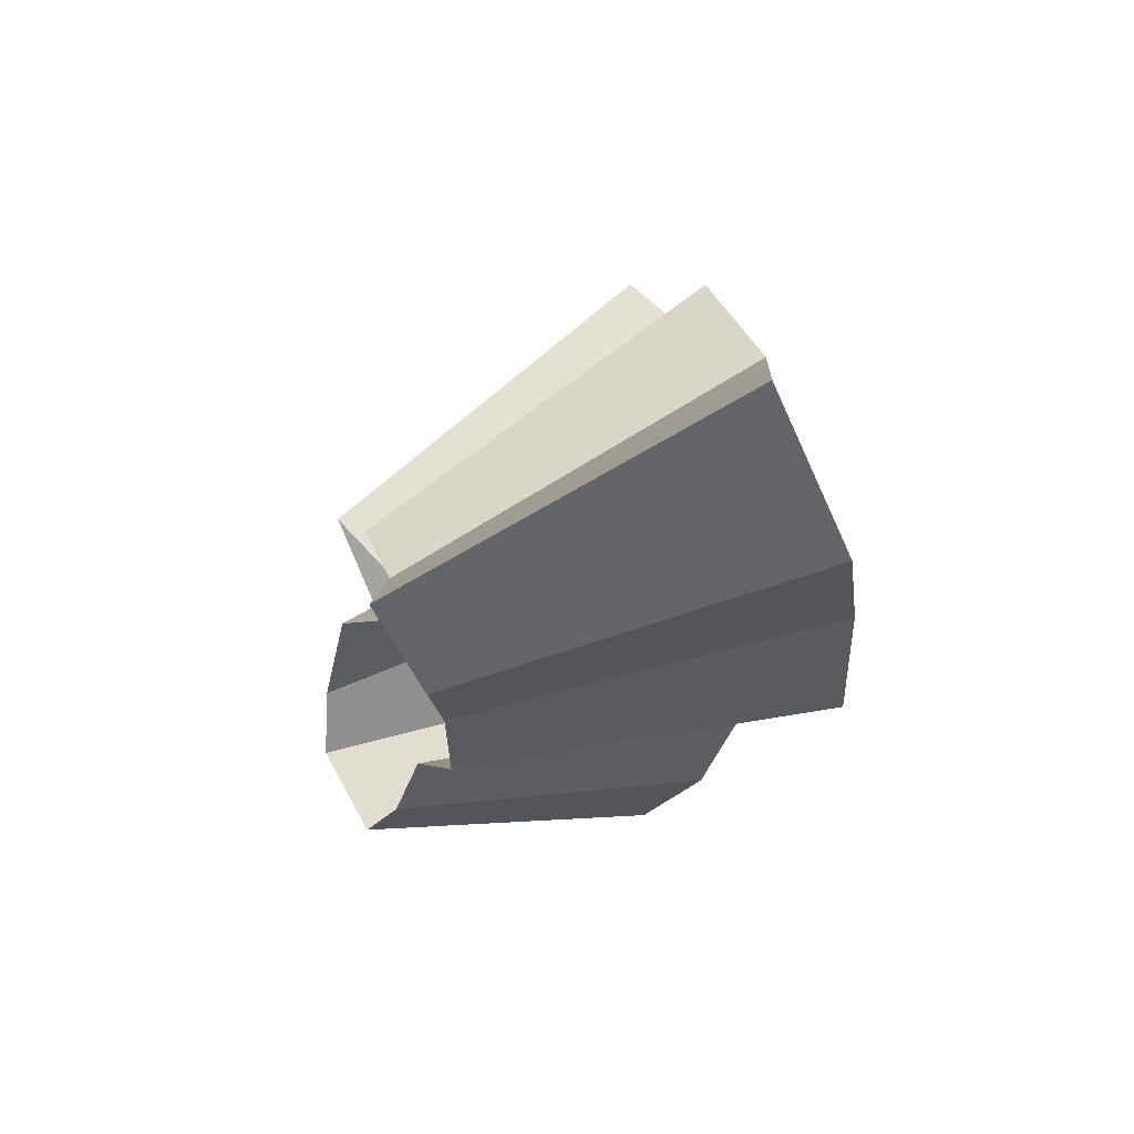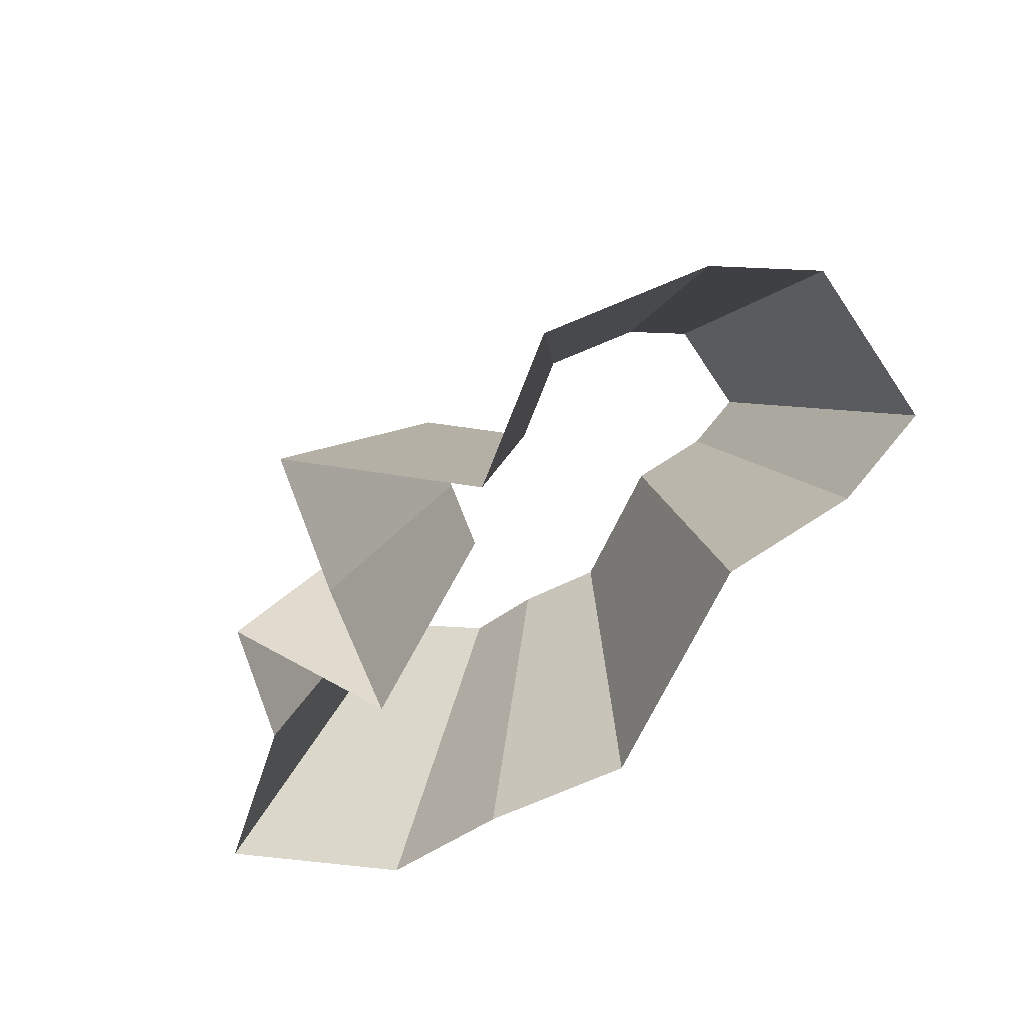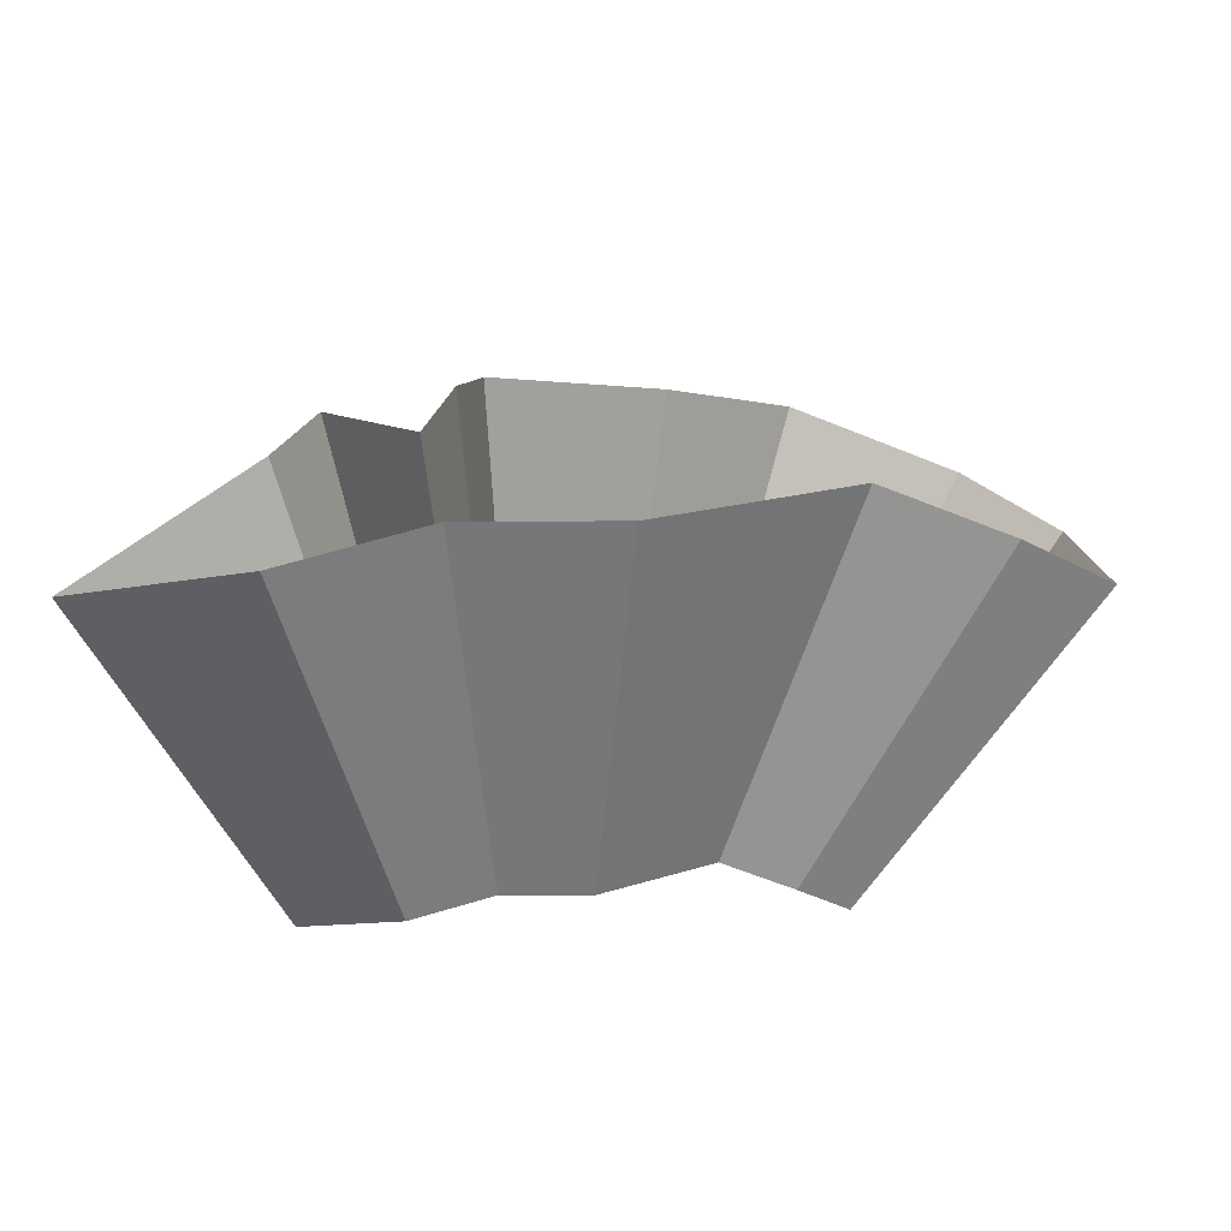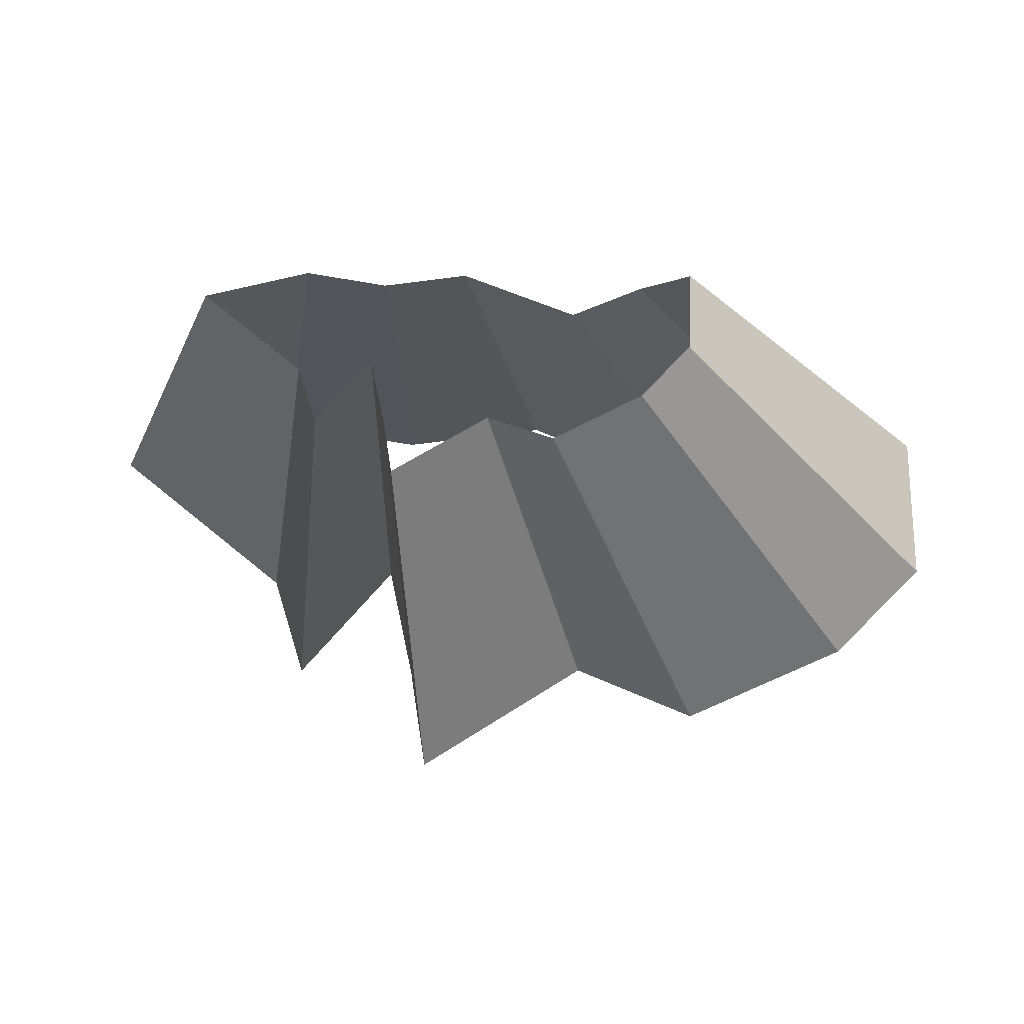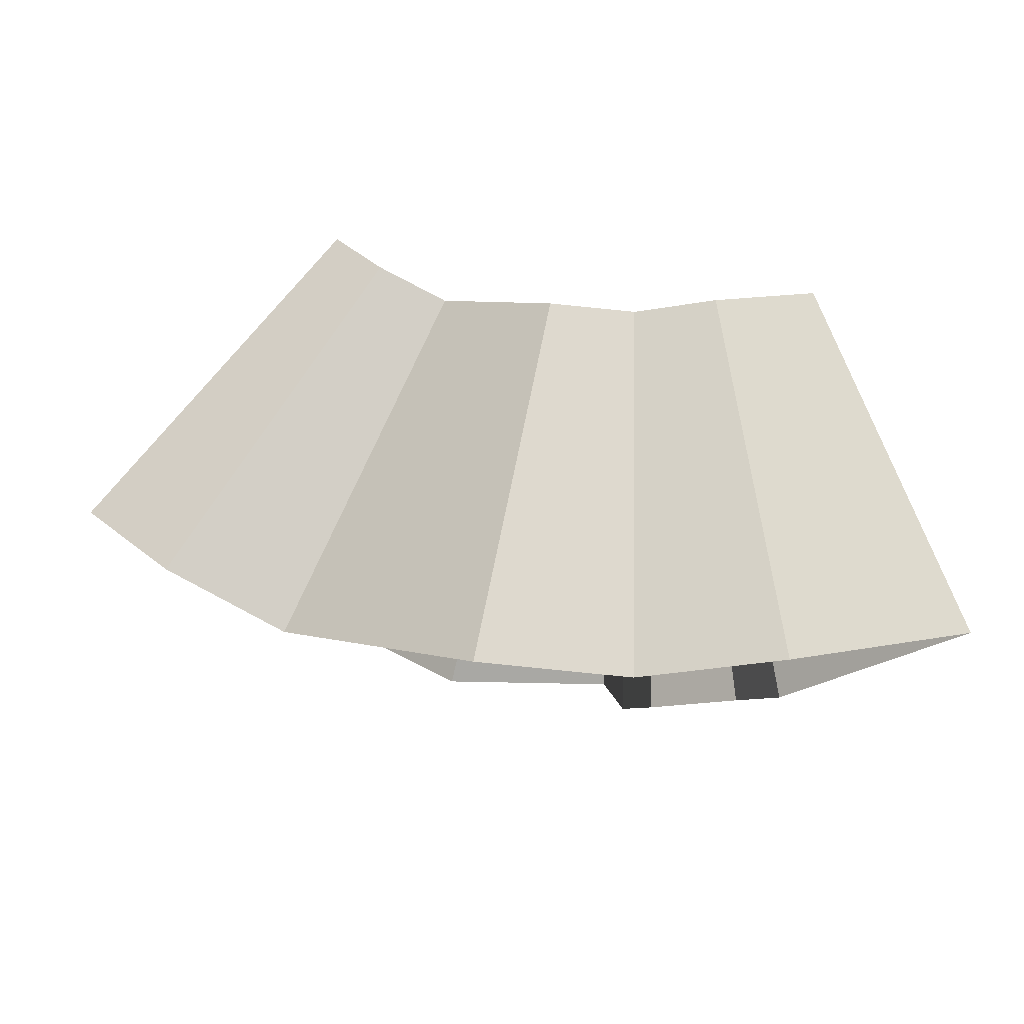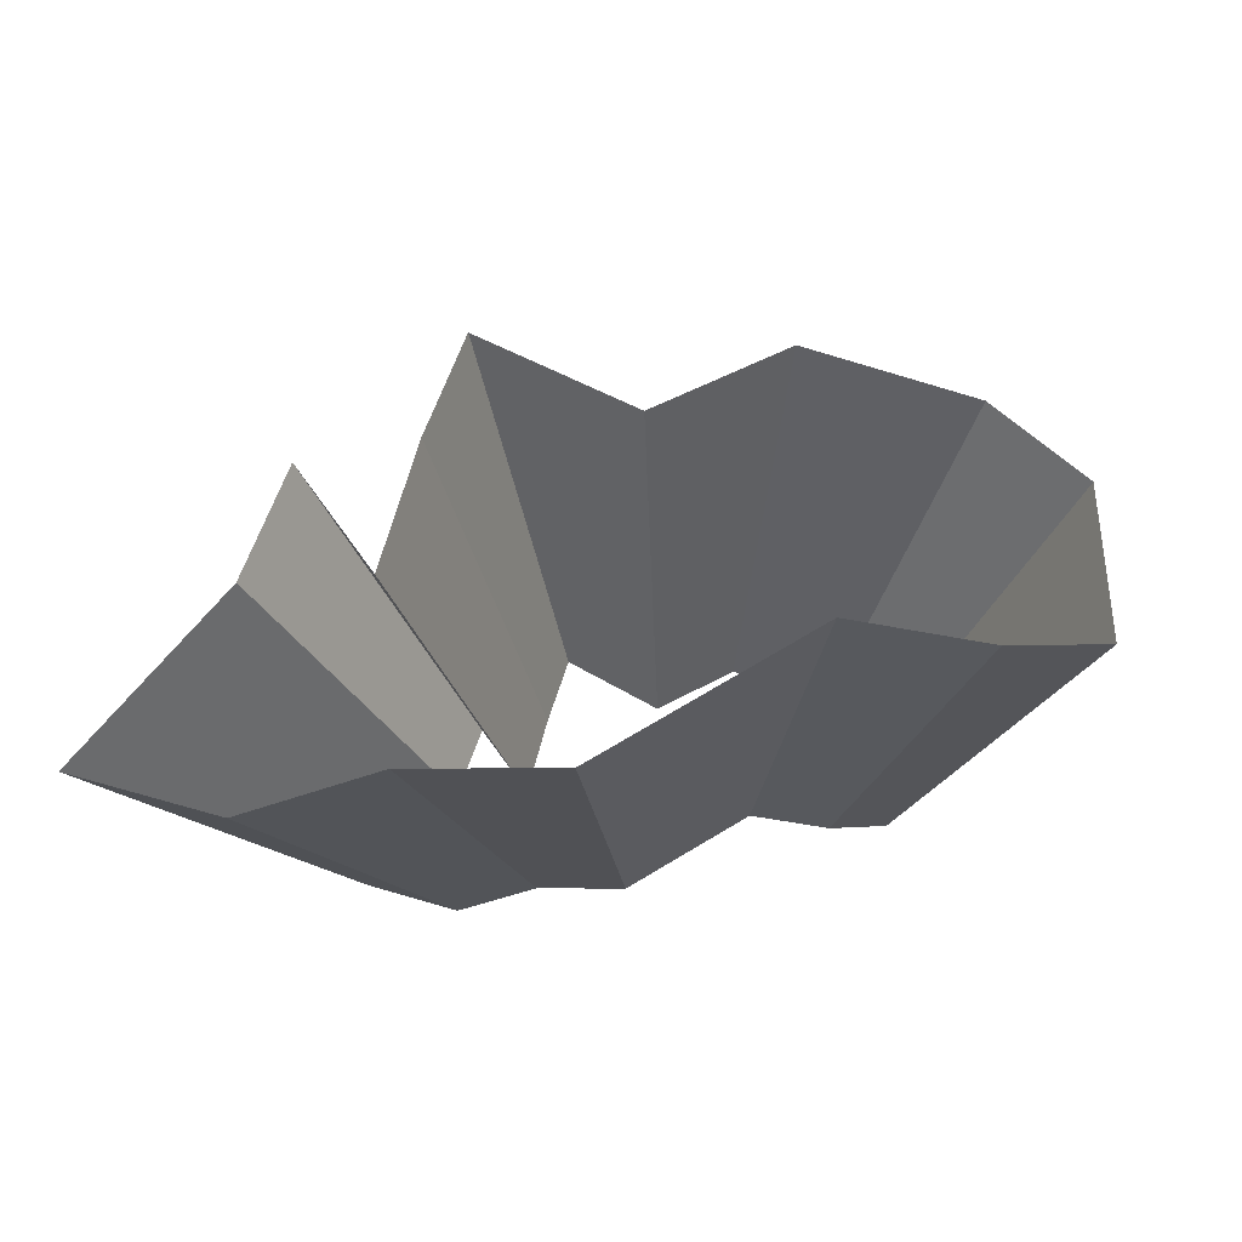
<metadata>
{"format":"obj","ext":"obj","renderer":"f3d","projection":"perspective","resolution":1024,"background":"white","views":[{"elev":-34.4,"azim":96.4,"up":"+Y"},{"elev":-42.6,"azim":-150.1,"up":"+Z"},{"elev":-44.2,"azim":-174.3,"up":"+Y"},{"elev":78.5,"azim":174.8,"up":"+Z"},{"elev":-31.2,"azim":-2.6,"up":"+Z"},{"elev":-7.6,"azim":-162.6,"up":"+Y"}]}
</metadata>
<code>
g shard29
v -0.267 0.2264 -0.2567
v -0.2221 0.2637 -0.2646
v -0.1438 0.2878 -0.293
v -0.1756 0.1572 -0.3614
v -0.2372 0.147 -0.3319
v -0.2795 0.1501 -0.2973
v -0.08846 0.2521 -0.3402
v 0.0008571 0.2987 -0.3168
v 0.005474 0.2427 -0.3596
v 0.0137 0.1794 -0.3891
v -0.0805 0.09552 -0.4076
v -0.004207 0.09641 -0.4139
v 0.06733 0.2361 -0.3562
v 0.08065 0.1799 -0.3817
v 0.06762 0.07796 -0.4121
v 0.1622 0.101 -0.3835
v -0.3998 0.4746 -0.4763
v -0.4807 0.4075 -0.4621
v -0.2588 0.518 -0.5275
v -0.3162 0.2829 -0.6505
v -0.427 0.2646 -0.5975
v -0.5031 0.2702 -0.5351
v -0.1592 0.4537 -0.6124
v 0.001543 0.5376 -0.5703
v 0.009853 0.4368 -0.6472
v 0.02467 0.3228 -0.7003
v -0.1449 0.1719 -0.7337
v -0.007572 0.1735 -0.745
v 0.1212 0.4249 -0.6412
v 0.1452 0.3237 -0.687
v 0.1217 0.1403 -0.7417
v 0.2919 0.1817 -0.6903
v -0.3998 0.4746 -0.4763
v -0.2221 0.2637 -0.2646
v -0.267 0.2264 -0.2567
v -0.4807 0.4075 -0.4621
v -0.2795 0.1501 -0.2973
v -0.5031 0.2702 -0.5351
v -0.427 0.2646 -0.5975
v -0.2372 0.147 -0.3319
v -0.2588 0.518 -0.5275
v -0.1438 0.2878 -0.293
v -0.1592 0.4537 -0.6124
v -0.08846 0.2521 -0.3402
v 0.001543 0.5376 -0.5703
v 0.0008571 0.2987 -0.3168
v 0.009853 0.4368 -0.6472
v 0.005474 0.2427 -0.3596
v -0.1756 0.1572 -0.3614
v -0.3162 0.2829 -0.6505
v -0.0805 0.09552 -0.4076
v -0.1449 0.1719 -0.7337
v 0.02467 0.3228 -0.7003
v 0.0137 0.1794 -0.3891
v 0.1212 0.4249 -0.6412
v 0.06733 0.2361 -0.3562
v -0.004207 0.09641 -0.4139
v -0.007572 0.1735 -0.745
v 0.1452 0.3237 -0.687
v 0.08065 0.1799 -0.3817
v 0.06762 0.07796 -0.4121
v 0.1217 0.1403 -0.7417
v 0.2919 0.1817 -0.6903
v 0.1622 0.101 -0.3835
g shard29_0
f 18 17 2
f 1 18 2
f 33 19 3
f 34 33 3
f 20 21 5
f 4 20 5
f 22 36 35
f 6 22 35
f 39 38 37
f 40 39 37
f 41 23 7
f 42 41 7
f 43 24 8
f 44 43 8
f 45 25 9
f 46 45 9
f 47 26 10
f 48 47 10
f 27 50 49
f 11 27 49
f 28 52 51
f 12 28 51
f 53 29 13
f 54 53 13
f 55 30 14
f 56 55 14
f 31 58 57
f 15 31 57
f 59 32 16
f 60 59 16
f 63 62 61
f 64 63 61

</code>
